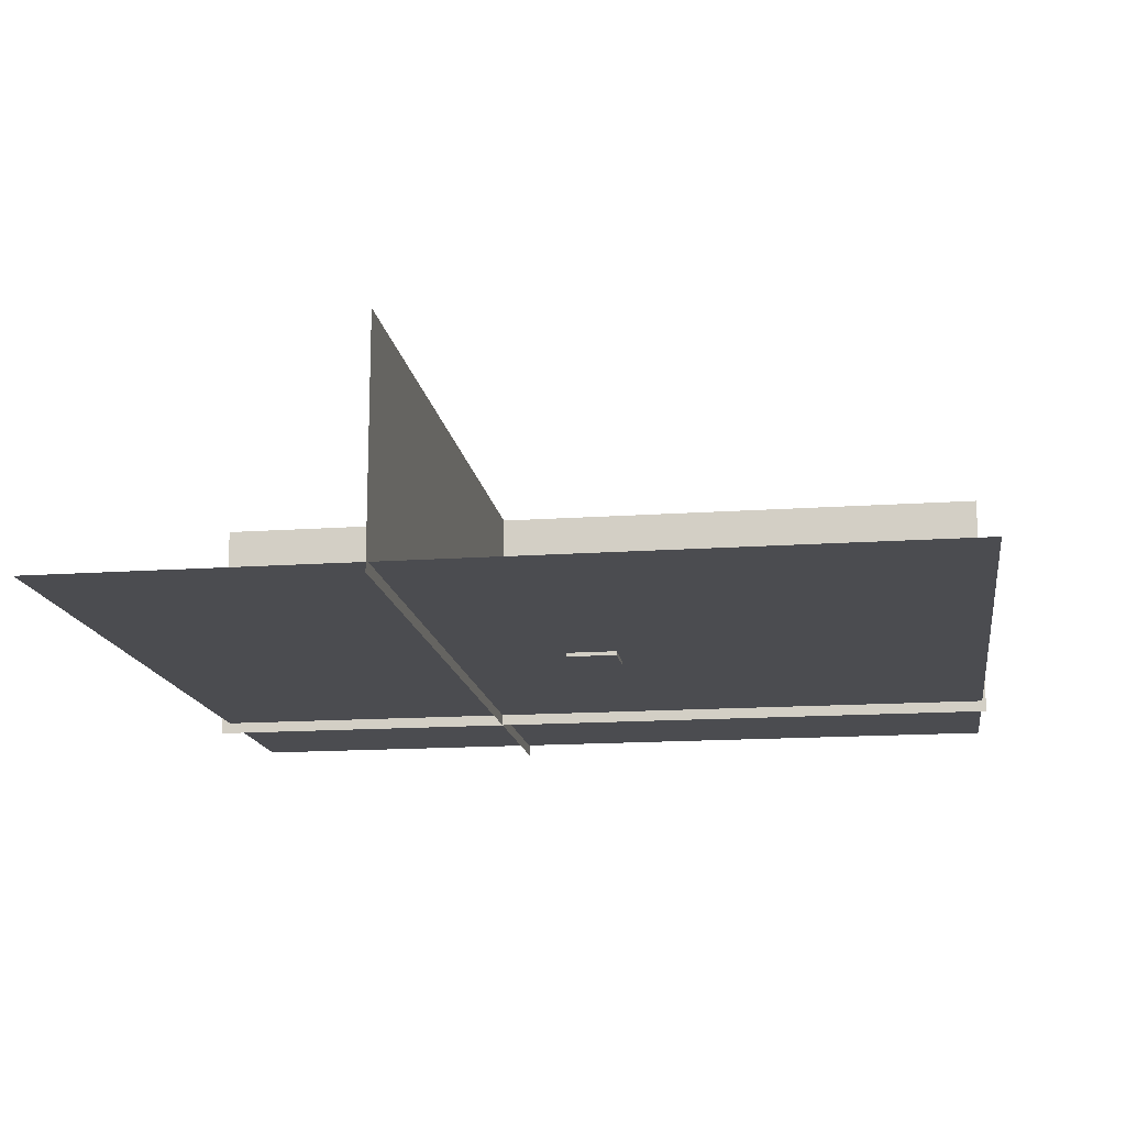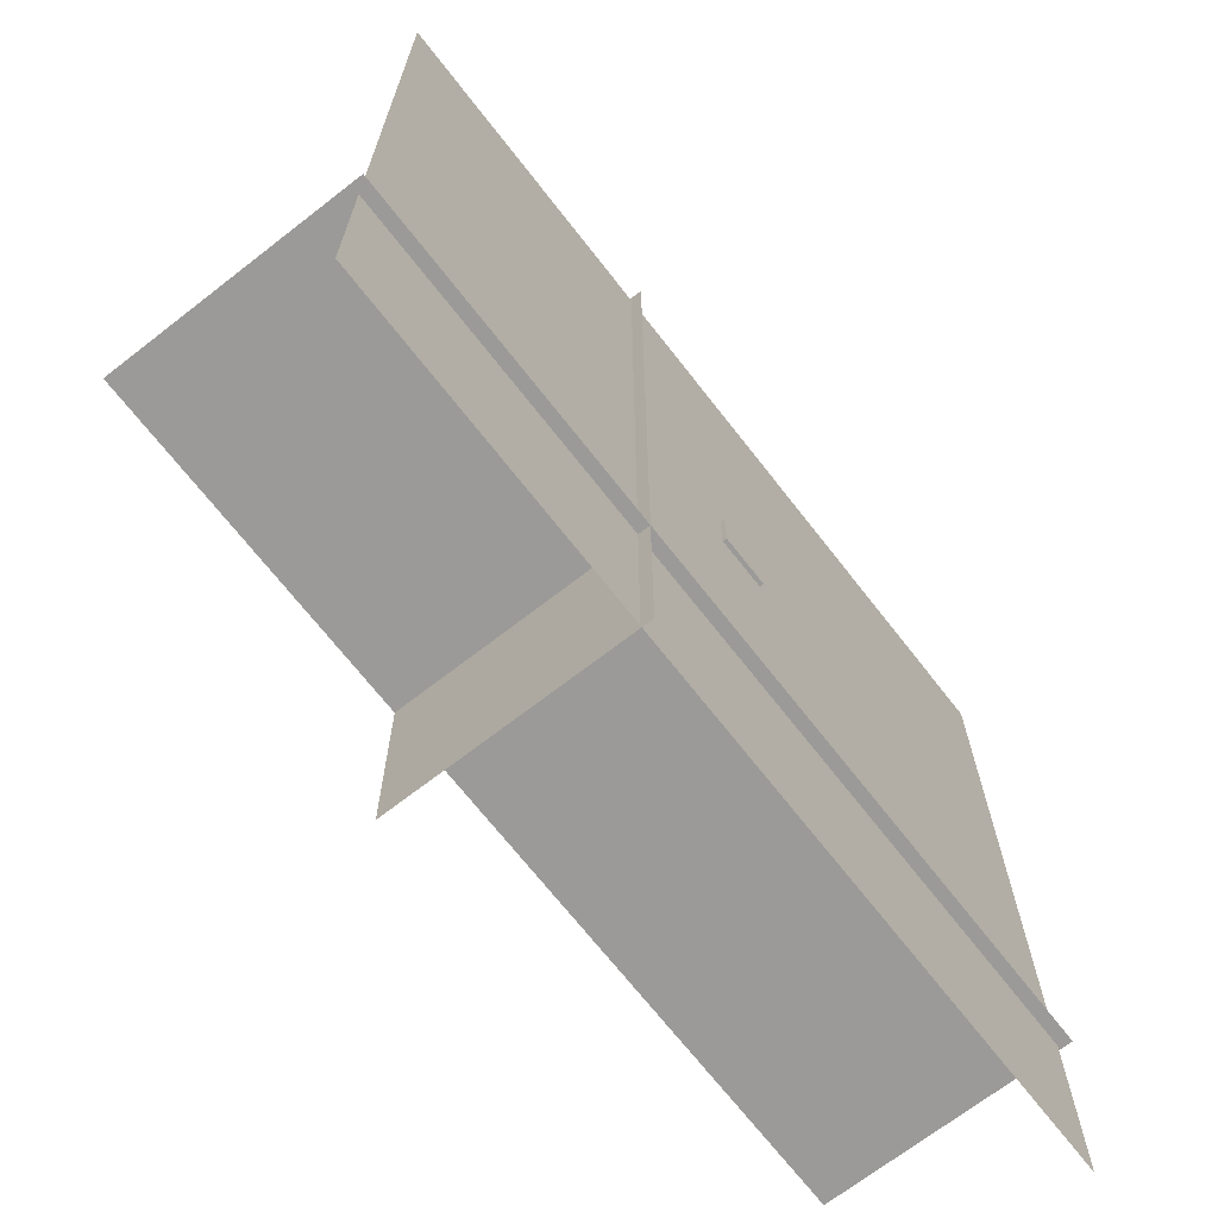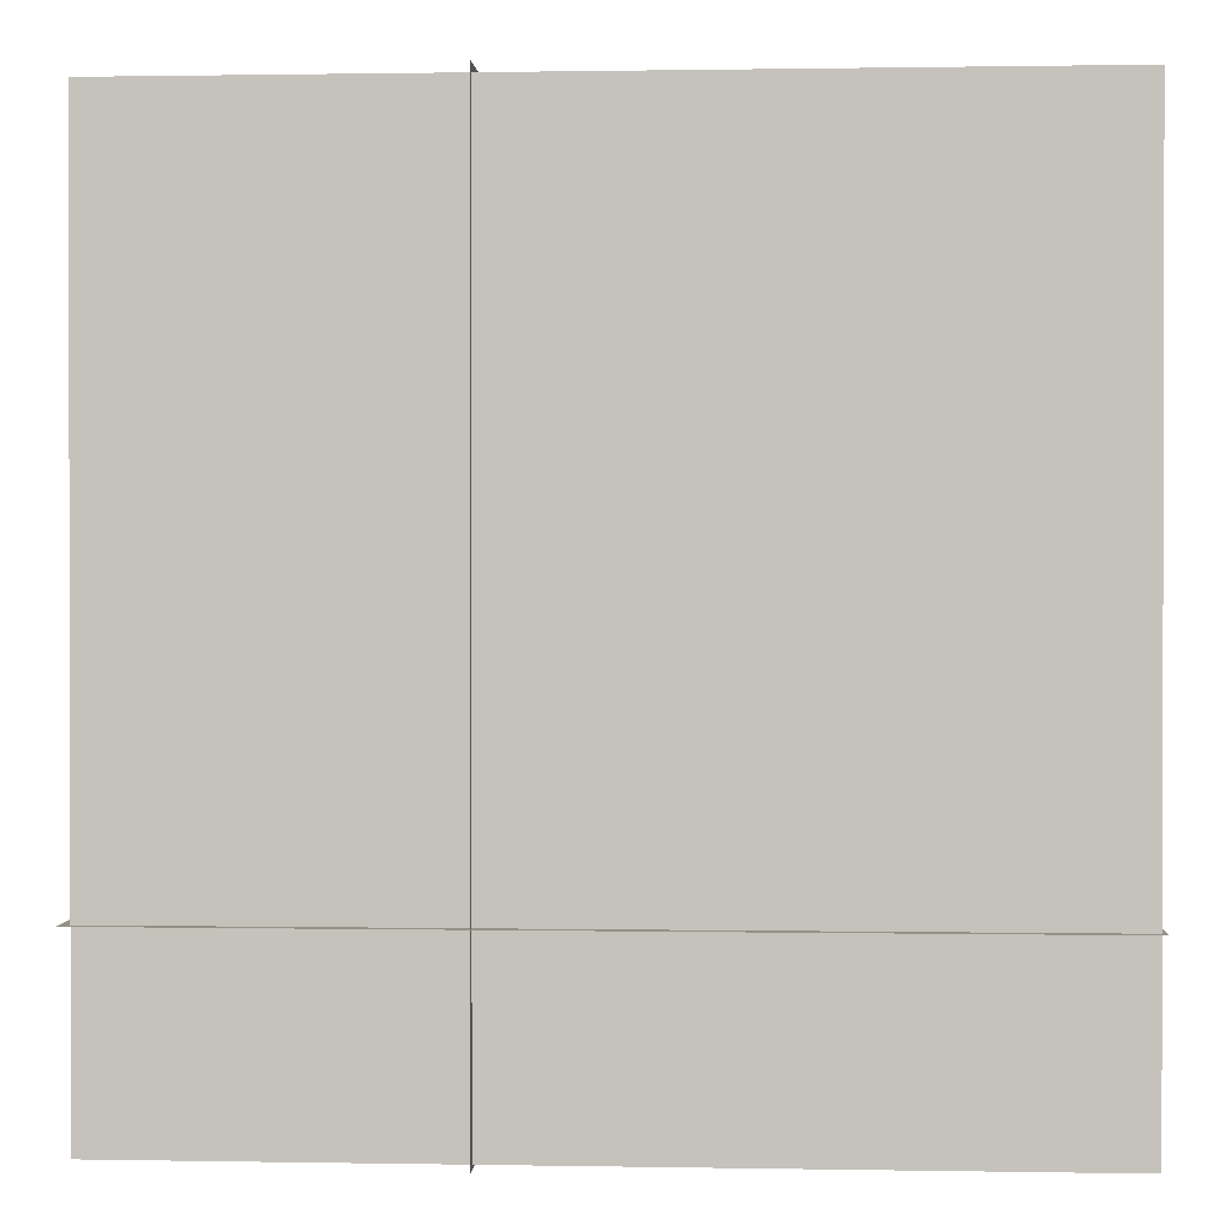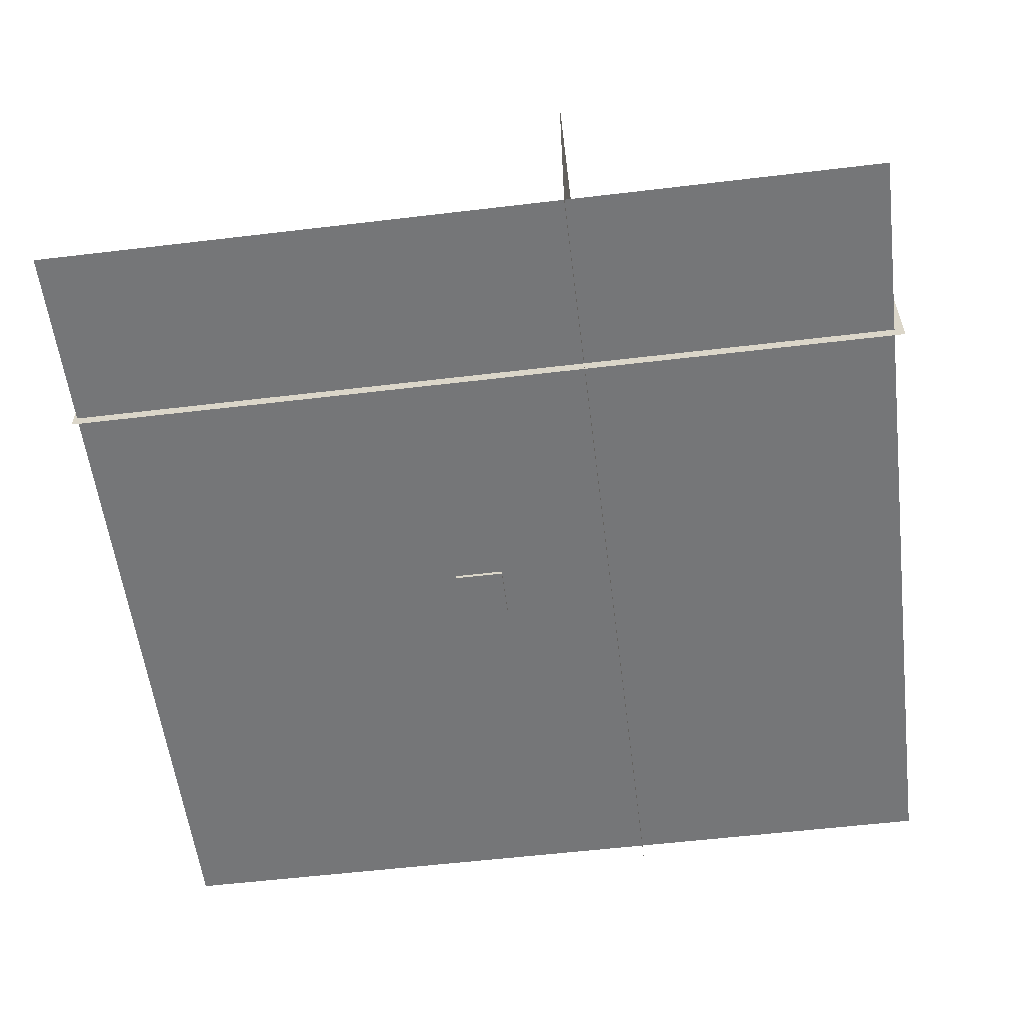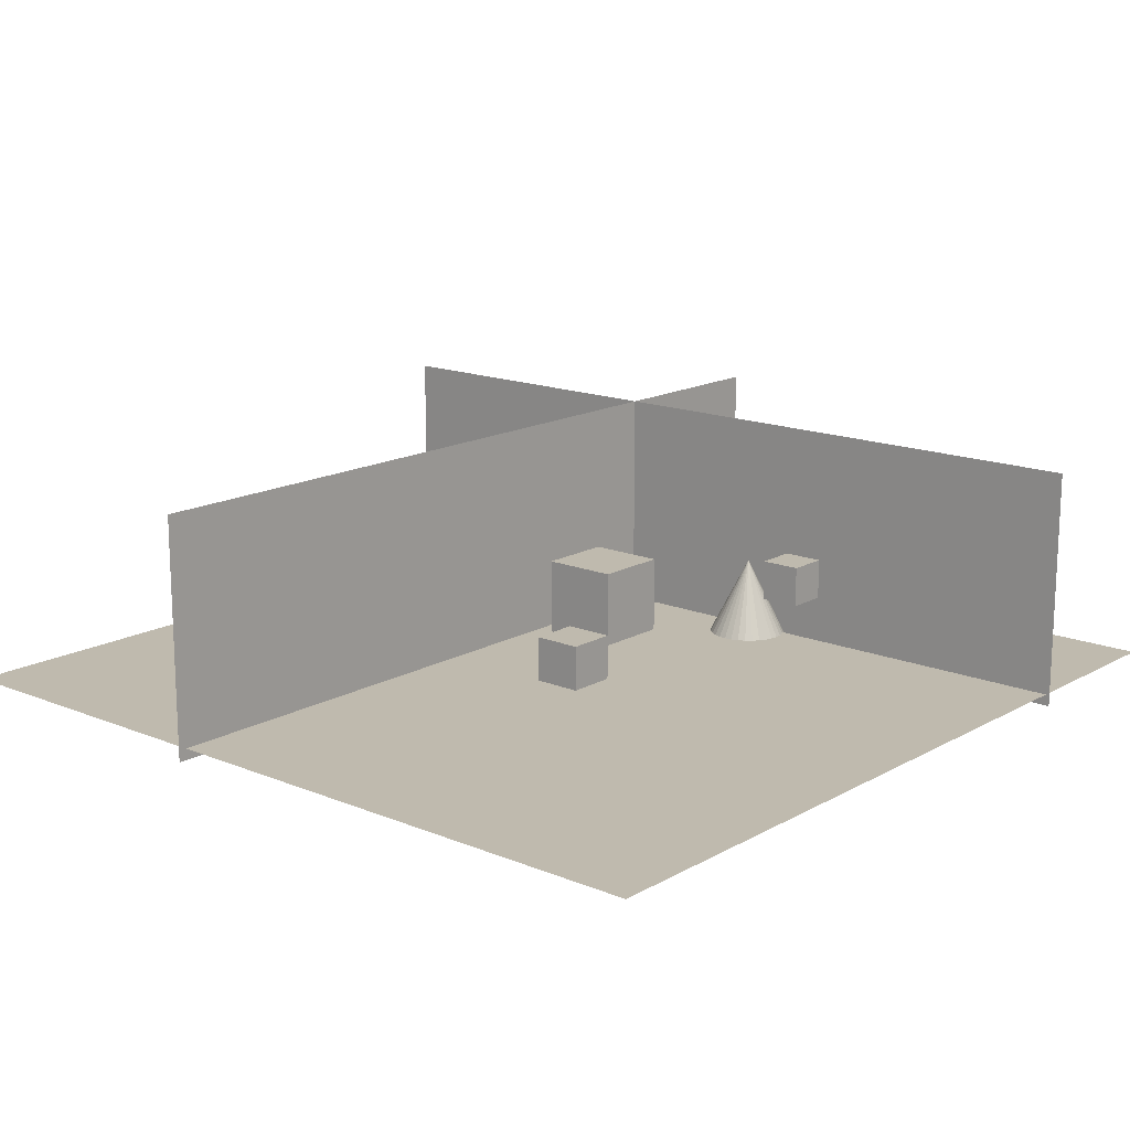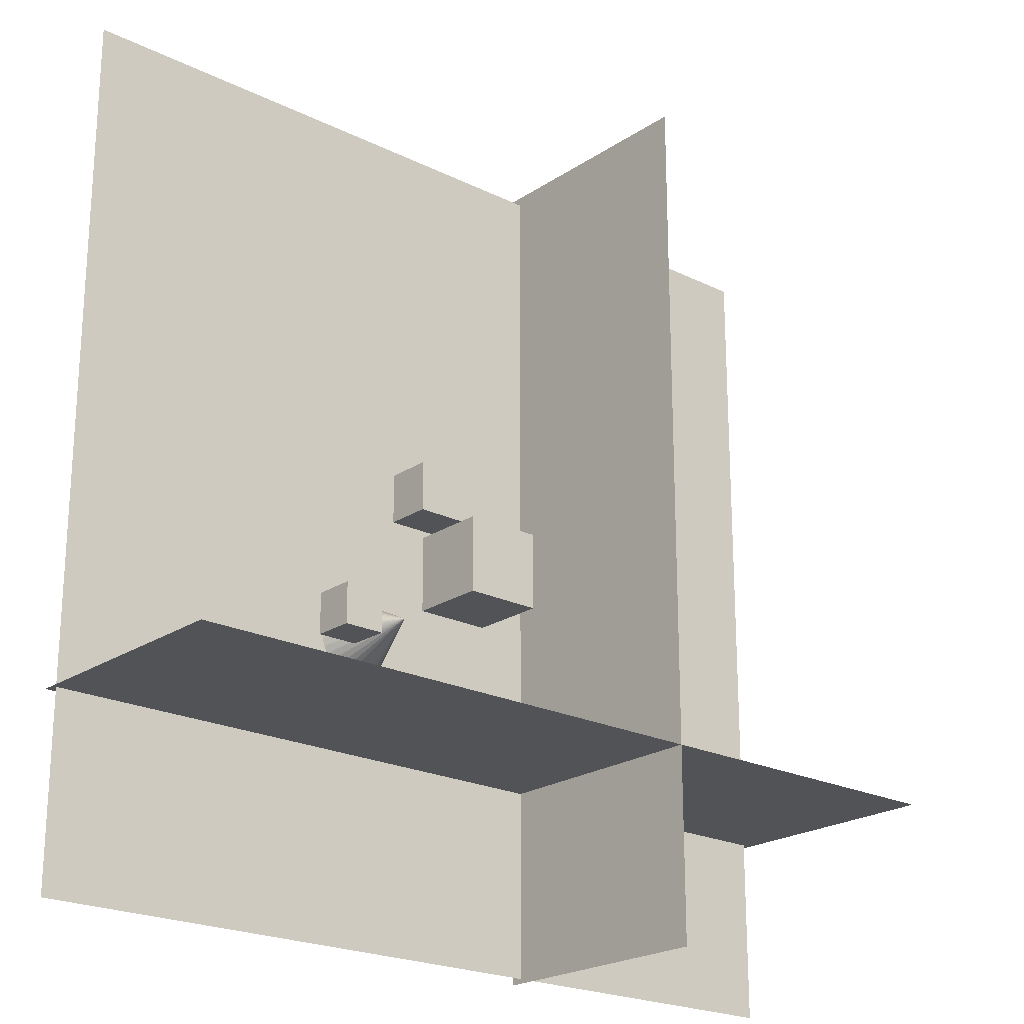
<metadata>
{"format":"obj","ext":"obj","renderer":"f3d","projection":"perspective","resolution":1024,"background":"white","views":[{"elev":-15.2,"azim":8.5,"up":"+Y"},{"elev":-69.3,"azim":-52.1,"up":"+Z"},{"elev":0.8,"azim":3.8,"up":"+Z"},{"elev":-56.8,"azim":-172.9,"up":"+Y"},{"elev":15.6,"azim":40.7,"up":"+Y"},{"elev":-21.9,"azim":139.2,"up":"+Z"}]}
</metadata>
<code>
o Cube_Cube.001
v -0.283 0.2257 -0.1051
v -0.283 0.864 -0.1051
v -0.283 0.2257 -0.7434
v -0.283 0.864 -0.7434
v 0.3553 0.2257 -0.1051
v 0.3553 0.864 -0.1051
v 0.3553 0.2257 -0.7434
v 0.3553 0.864 -0.7434
f 1 2 4 3
f 3 4 8 7
f 7 8 6 5
f 5 6 2 1
f 3 7 5 1
f 8 4 2 6
o Cube_Cube.000
v 0.07776 -0.03263 0.4819
v 0.07776 0.3861 0.4819
v 0.07776 0.3861 0.0631
v 0.07776 -0.03263 0.0631
v 0.4965 0.3861 0.0631
v 0.4965 -0.03263 0.0631
v 0.4965 0.3861 0.4819
v 0.4965 -0.03263 0.4819
f 9 10 11 12
f 12 11 13 14
f 14 13 15 16
f 16 15 10 9
f 12 14 16 9
f 13 11 10 15
o Plane.003
v -0.8976 -0.09612 3.616
v -0.8976 -0.09612 -3.583
v -0.8976 1.904 -3.583
v -0.8976 1.904 3.616
f 17 18 19 20
o Cone
v 1.067 0.2656 -1.469
v 1.067 0.8983 -1.153
v 1.129 0.2656 -1.463
v 1.188 0.2656 -1.445
v 1.243 0.2656 -1.416
v 1.291 0.2656 -1.377
v 1.33 0.2656 -1.329
v 1.359 0.2656 -1.274
v 1.377 0.2656 -1.215
v 1.383 0.2656 -1.153
v 1.377 0.2656 -1.091
v 1.359 0.2656 -1.032
v 1.33 0.2656 -0.9771
v 1.291 0.2656 -0.9292
v 1.243 0.2656 -0.8899
v 1.188 0.2656 -0.8606
v 1.129 0.2656 -0.8426
v 1.067 0.2656 -0.8365
v 1.005 0.2656 -0.8426
v 0.9459 0.2656 -0.8606
v 0.8913 0.2656 -0.8899
v 0.8433 0.2656 -0.9292
v 0.804 0.2656 -0.9771
v 0.7747 0.2656 -1.032
v 0.7567 0.2656 -1.091
v 0.7507 0.2656 -1.153
v 0.7567 0.2656 -1.215
v 0.7747 0.2656 -1.274
v 0.804 0.2656 -1.329
v 0.8433 0.2656 -1.377
v 0.8913 0.2656 -1.416
v 0.9459 0.2656 -1.445
v 1.005 0.2656 -1.463
f 21 22 23
f 23 22 24
f 24 22 25
f 25 22 26
f 26 22 27
f 27 22 28
f 28 22 29
f 29 22 30
f 30 22 31
f 31 22 32
f 32 22 33
f 33 22 34
f 34 22 35
f 35 22 36
f 36 22 37
f 37 22 38
f 38 22 39
f 39 22 40
f 40 22 41
f 41 22 42
f 42 22 43
f 43 22 44
f 44 22 45
f 45 22 46
f 46 22 47
f 47 22 48
f 48 22 49
f 49 22 50
f 50 22 51
f 51 22 52
f 52 22 53
f 53 22 21
f 21 23 24 25 26 27 28 29 30 31 32 33 34 35 36 37 38 39 40 41 42 43 44 45 46 47 48 49 50 51 52 53
o Plane.002
v -3.621 -0.09612 -2.004
v 3.578 -0.09612 -2.004
v 3.578 1.904 -2.004
v -3.621 1.904 -2.004
f 54 55 56 57
o Plane.001
v -3.545 -1e-06 3.545
v 3.545 -1e-06 3.545
v 3.545 1e-06 -3.545
v -3.545 1e-06 -3.545
f 58 59 60 61
o Cube.001_Cube.002
v 1.337 0.6317 -1.011
v 1.337 0.9666 -1.011
v 1.337 0.6317 -1.346
v 1.337 0.9666 -1.346
v 1.672 0.6317 -1.011
v 1.672 0.9666 -1.011
v 1.672 0.6317 -1.346
v 1.672 0.9666 -1.346
f 62 63 65 64
f 64 65 69 68
f 68 69 67 66
f 66 67 63 62
f 64 68 66 62
f 69 65 63 67

</code>
